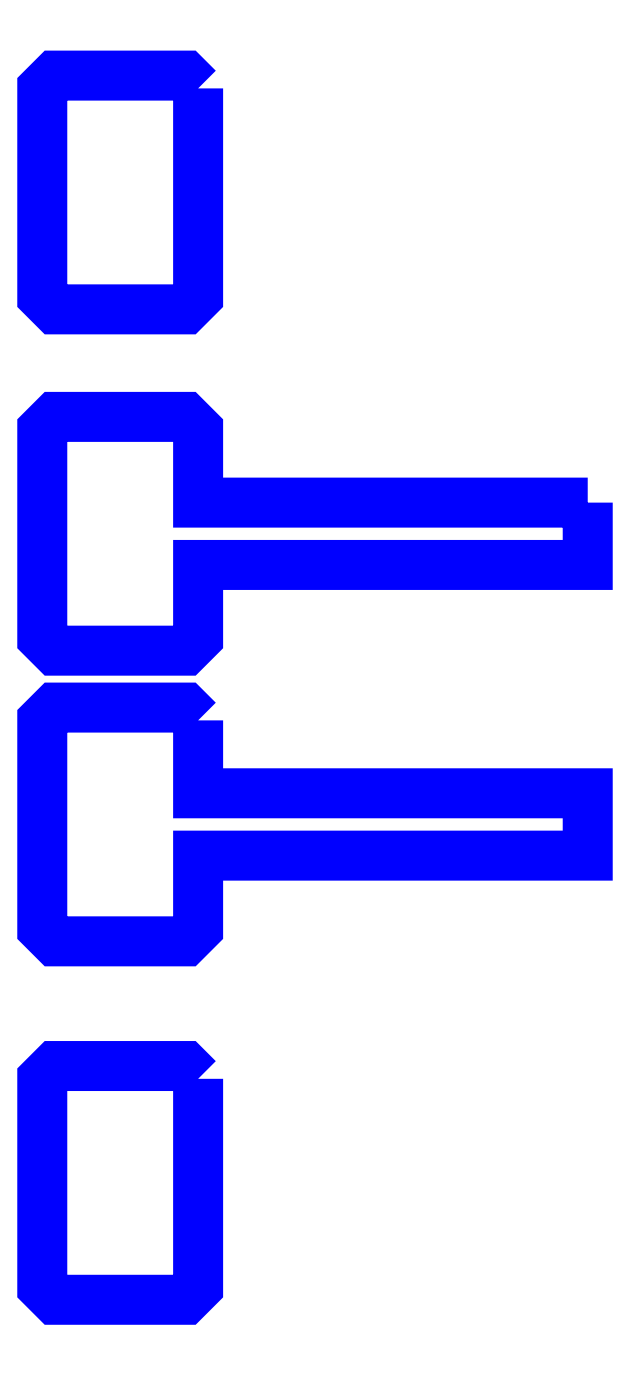
<metadata>
{"format":"dxf","ext":"dxf","renderer":"ezdxf+matplotlib","layout":"modelspace","background":"white","min_lineweight":24,"dpi":150}
</metadata>
<code>
0
SECTION
2
ENTITIES
0
POLYLINE
8
1_6MMTOOL_FULLCUT_CUT OUTSIDE LINE
66
1
10
0
20
0
30
0
70
1
0
VERTEX
8
1_6MMTOOL_FULLCUT_CUT OUTSIDE LINE
10
-603.1
20
1041
30
0
0
VERTEX
8
1_6MMTOOL_FULLCUT_CUT OUTSIDE LINE
10
-611.3
20
1049
30
0
0
VERTEX
8
1_6MMTOOL_FULLCUT_CUT OUTSIDE LINE
10
-694.9
20
1049
30
0
0
VERTEX
8
1_6MMTOOL_FULLCUT_CUT OUTSIDE LINE
10
-703.1
20
1041
30
0
0
VERTEX
8
1_6MMTOOL_FULLCUT_CUT OUTSIDE LINE
10
-703.1
20
907.1
30
0
0
VERTEX
8
1_6MMTOOL_FULLCUT_CUT OUTSIDE LINE
10
-694.9
20
898.9
30
0
0
VERTEX
8
1_6MMTOOL_FULLCUT_CUT OUTSIDE LINE
10
-611.3
20
898.9
30
0
0
VERTEX
8
1_6MMTOOL_FULLCUT_CUT OUTSIDE LINE
10
-603.1
20
907.1
30
0
0
SEQEND
8
1_6MMTOOL_FULLCUT_CUT OUTSIDE LINE
0
POLYLINE
8
1_6MMTOOL_FULLCUT_CUT OUTSIDE LINE
66
1
10
0
20
0
30
0
70
1
0
VERTEX
8
1_6MMTOOL_FULLCUT_CUT OUTSIDE LINE
10
-353.1
20
774.9
30
0
0
VERTEX
8
1_6MMTOOL_FULLCUT_CUT OUTSIDE LINE
10
-603.1
20
774.9
30
0
0
VERTEX
8
1_6MMTOOL_FULLCUT_CUT OUTSIDE LINE
10
-603.1
20
821.7
30
0
0
VERTEX
8
1_6MMTOOL_FULLCUT_CUT OUTSIDE LINE
10
-611.3
20
829.9
30
0
0
VERTEX
8
1_6MMTOOL_FULLCUT_CUT OUTSIDE LINE
10
-694.9
20
829.9
30
0
0
VERTEX
8
1_6MMTOOL_FULLCUT_CUT OUTSIDE LINE
10
-703.1
20
821.7
30
0
0
VERTEX
8
1_6MMTOOL_FULLCUT_CUT OUTSIDE LINE
10
-703.1
20
688.1
30
0
0
VERTEX
8
1_6MMTOOL_FULLCUT_CUT OUTSIDE LINE
10
-694.9
20
679.9
30
0
0
VERTEX
8
1_6MMTOOL_FULLCUT_CUT OUTSIDE LINE
10
-611.3
20
679.9
30
0
0
VERTEX
8
1_6MMTOOL_FULLCUT_CUT OUTSIDE LINE
10
-603.1
20
688.1
30
0
0
VERTEX
8
1_6MMTOOL_FULLCUT_CUT OUTSIDE LINE
10
-603.1
20
734.9
30
0
0
VERTEX
8
1_6MMTOOL_FULLCUT_CUT OUTSIDE LINE
10
-353.1
20
734.9
30
0
0
SEQEND
8
1_6MMTOOL_FULLCUT_CUT OUTSIDE LINE
0
POLYLINE
8
1_6MMTOOL_FULLCUT_CUT OUTSIDE LINE
66
1
10
0
20
0
30
0
70
1
0
VERTEX
8
1_6MMTOOL_FULLCUT_CUT OUTSIDE LINE
10
-603.1
20
635.1
30
0
0
VERTEX
8
1_6MMTOOL_FULLCUT_CUT OUTSIDE LINE
10
-611.3
20
643.4
30
0
0
VERTEX
8
1_6MMTOOL_FULLCUT_CUT OUTSIDE LINE
10
-694.9
20
643.4
30
0
0
VERTEX
8
1_6MMTOOL_FULLCUT_CUT OUTSIDE LINE
10
-703.1
20
635.1
30
0
0
VERTEX
8
1_6MMTOOL_FULLCUT_CUT OUTSIDE LINE
10
-703.1
20
501.6
30
0
0
VERTEX
8
1_6MMTOOL_FULLCUT_CUT OUTSIDE LINE
10
-694.9
20
493.4
30
0
0
VERTEX
8
1_6MMTOOL_FULLCUT_CUT OUTSIDE LINE
10
-611.3
20
493.4
30
0
0
VERTEX
8
1_6MMTOOL_FULLCUT_CUT OUTSIDE LINE
10
-603.1
20
501.6
30
0
0
VERTEX
8
1_6MMTOOL_FULLCUT_CUT OUTSIDE LINE
10
-603.1
20
548.4
30
0
0
VERTEX
8
1_6MMTOOL_FULLCUT_CUT OUTSIDE LINE
10
-353.1
20
548.4
30
0
0
VERTEX
8
1_6MMTOOL_FULLCUT_CUT OUTSIDE LINE
10
-353.1
20
588.4
30
0
0
VERTEX
8
1_6MMTOOL_FULLCUT_CUT OUTSIDE LINE
10
-603.1
20
588.4
30
0
0
SEQEND
8
1_6MMTOOL_FULLCUT_CUT OUTSIDE LINE
0
POLYLINE
8
1_6MMTOOL_FULLCUT_CUT OUTSIDE LINE
66
1
10
0
20
0
30
0
70
1
0
VERTEX
8
1_6MMTOOL_FULLCUT_CUT OUTSIDE LINE
10
-603.1
20
405.1
30
0
0
VERTEX
8
1_6MMTOOL_FULLCUT_CUT OUTSIDE LINE
10
-611.3
20
413.4
30
0
0
VERTEX
8
1_6MMTOOL_FULLCUT_CUT OUTSIDE LINE
10
-694.9
20
413.4
30
0
0
VERTEX
8
1_6MMTOOL_FULLCUT_CUT OUTSIDE LINE
10
-703.1
20
405.1
30
0
0
VERTEX
8
1_6MMTOOL_FULLCUT_CUT OUTSIDE LINE
10
-703.1
20
271.6
30
0
0
VERTEX
8
1_6MMTOOL_FULLCUT_CUT OUTSIDE LINE
10
-694.9
20
263.4
30
0
0
VERTEX
8
1_6MMTOOL_FULLCUT_CUT OUTSIDE LINE
10
-611.3
20
263.4
30
0
0
VERTEX
8
1_6MMTOOL_FULLCUT_CUT OUTSIDE LINE
10
-603.1
20
271.6
30
0
0
SEQEND
8
1_6MMTOOL_FULLCUT_CUT OUTSIDE LINE
0
ENDSEC
0
EOF

</code>
